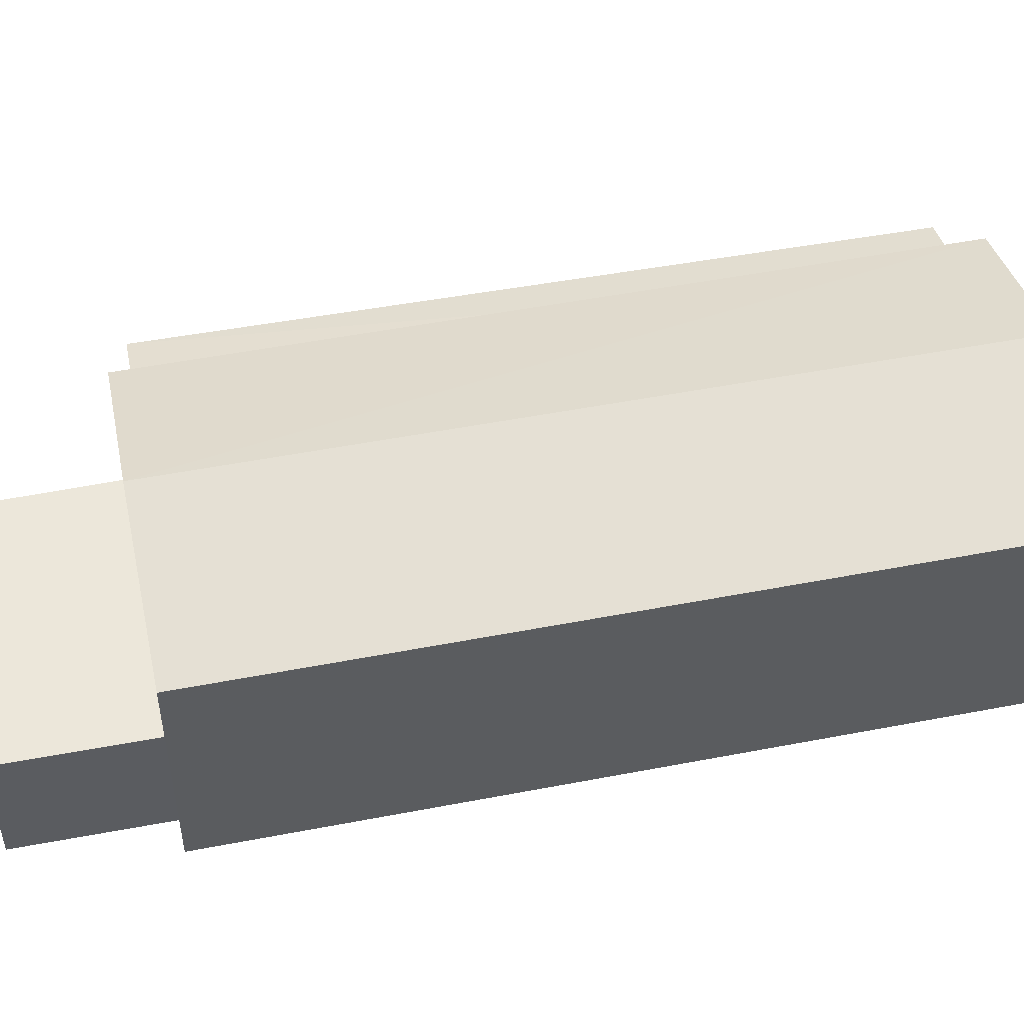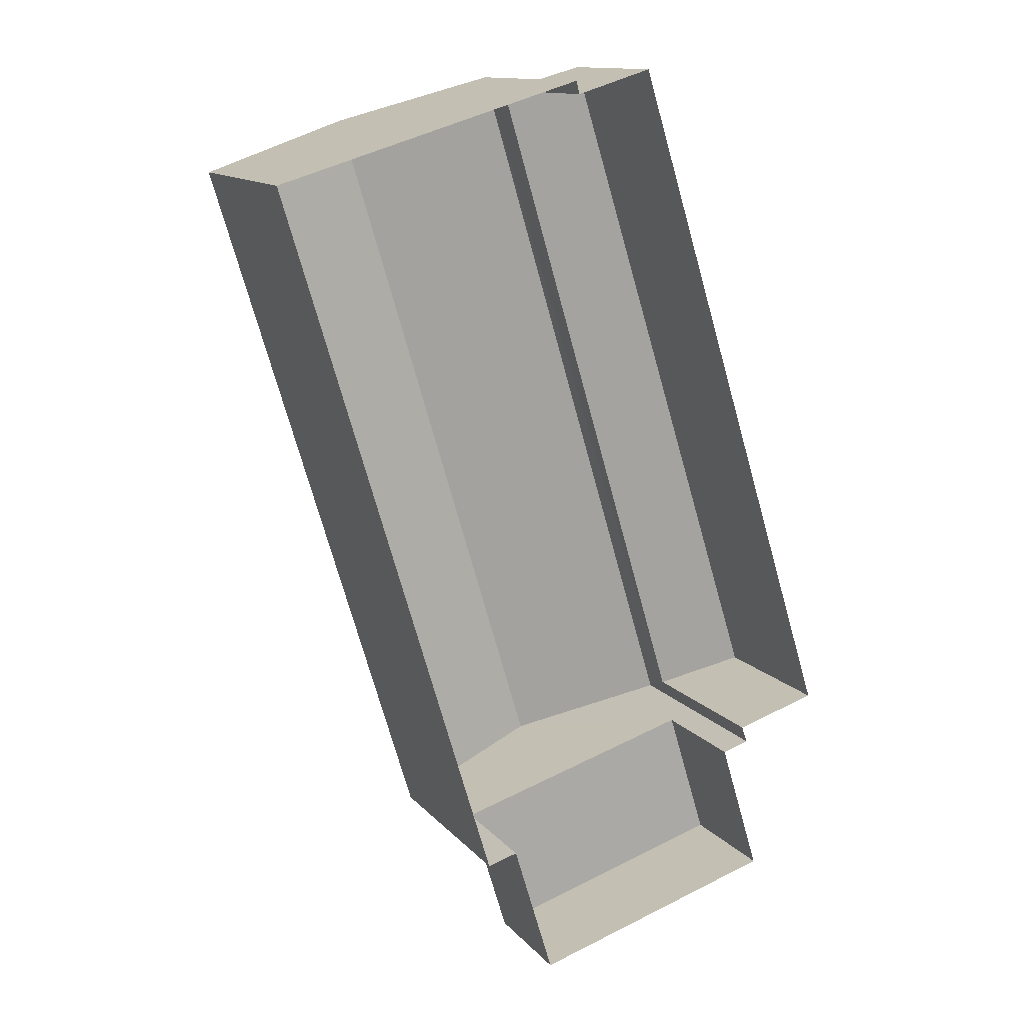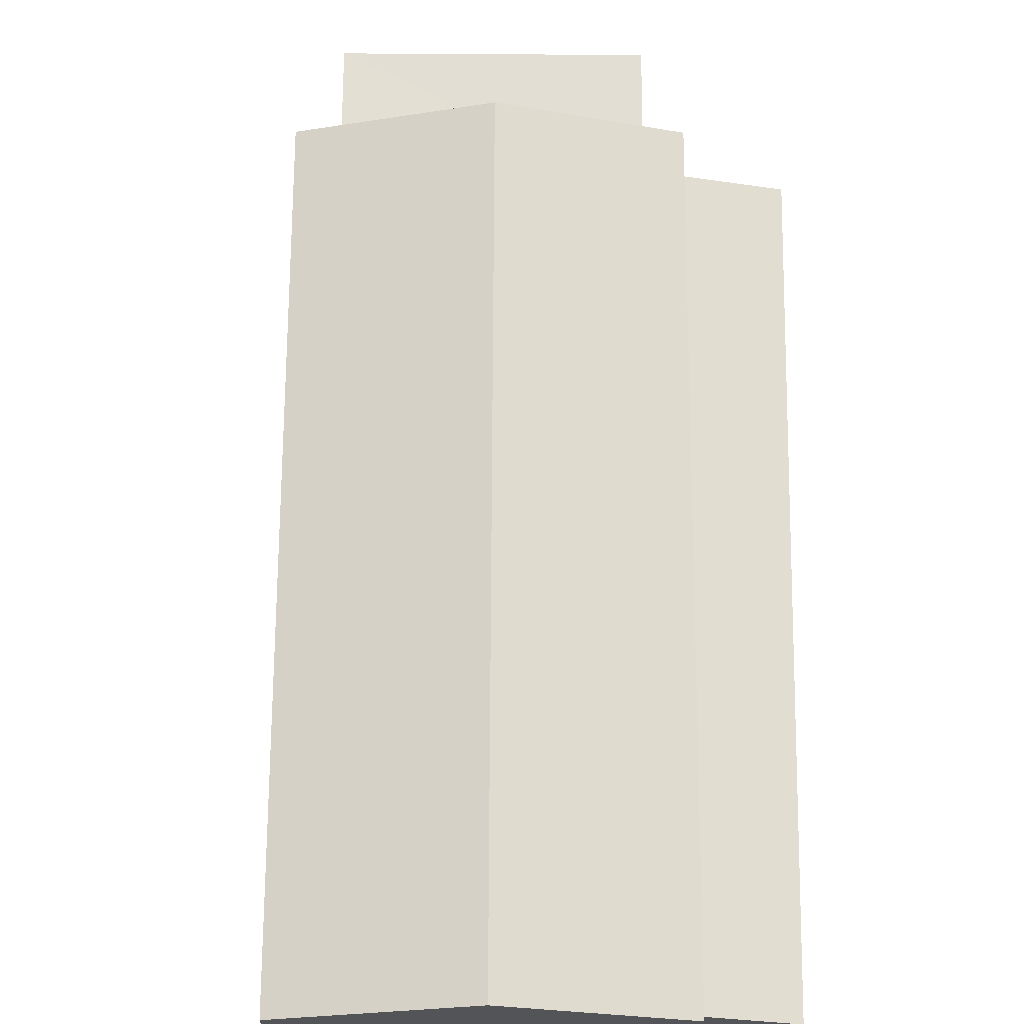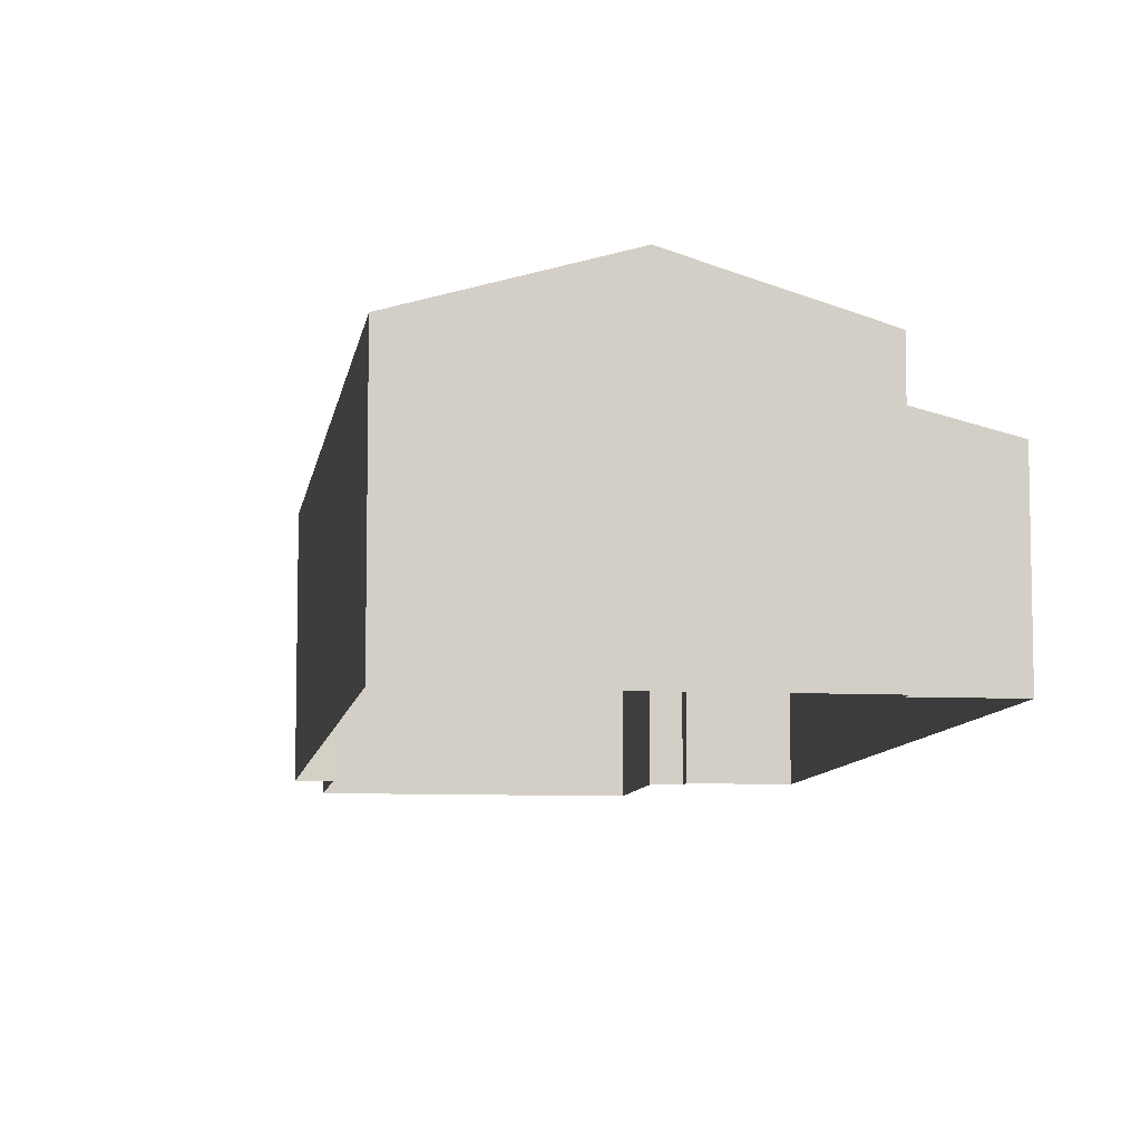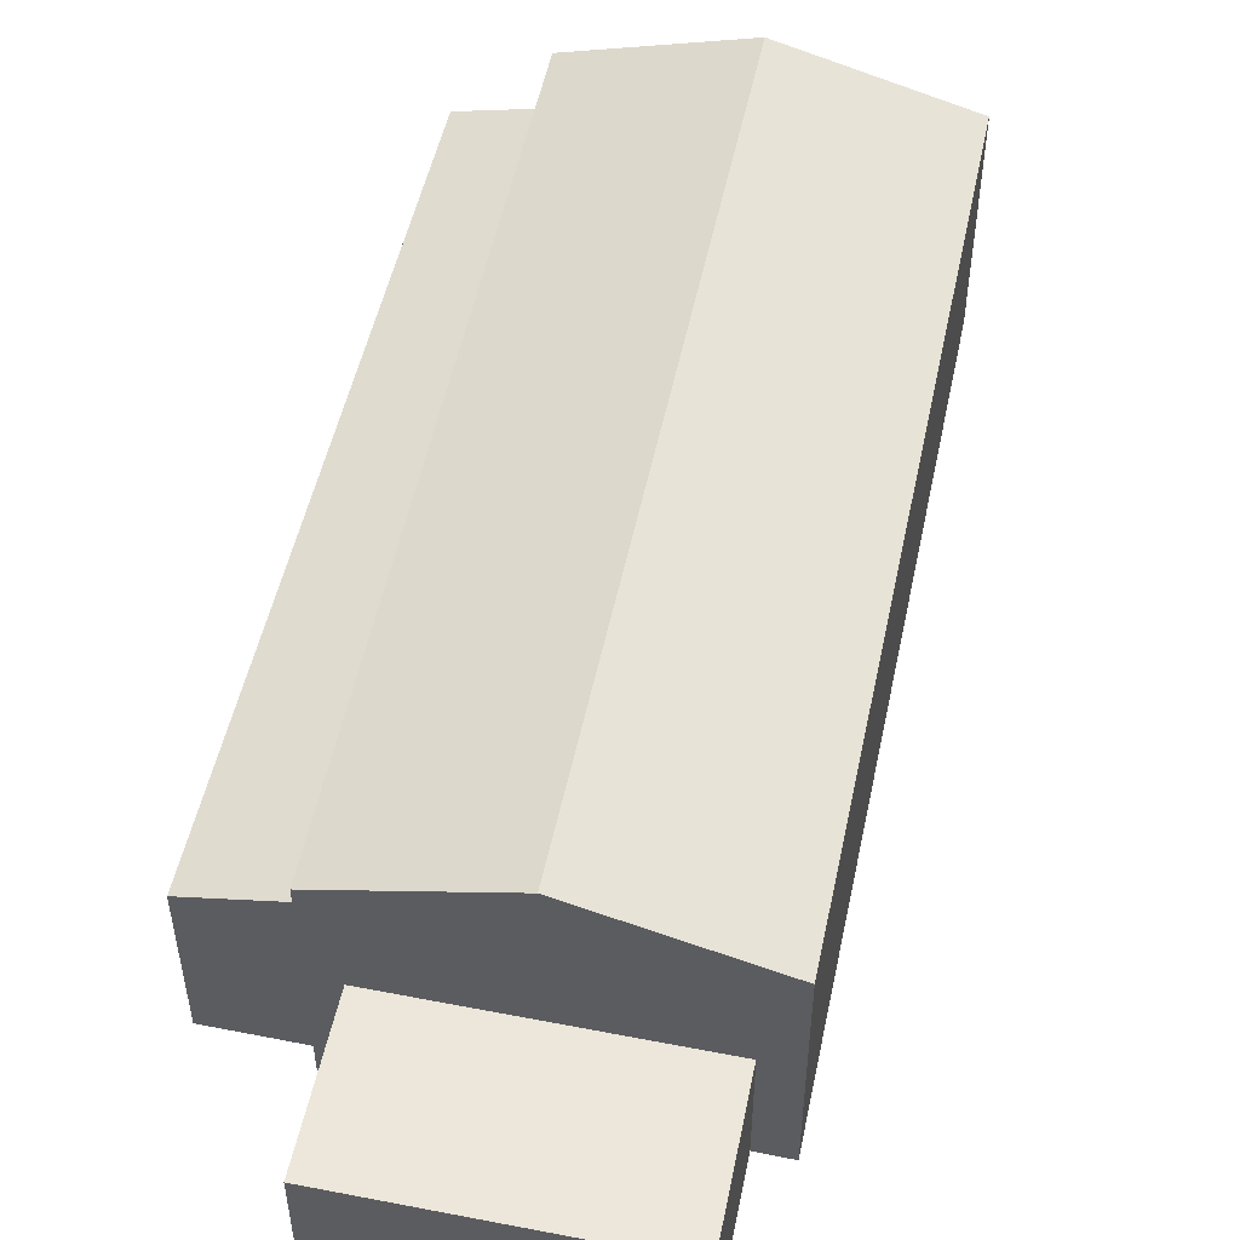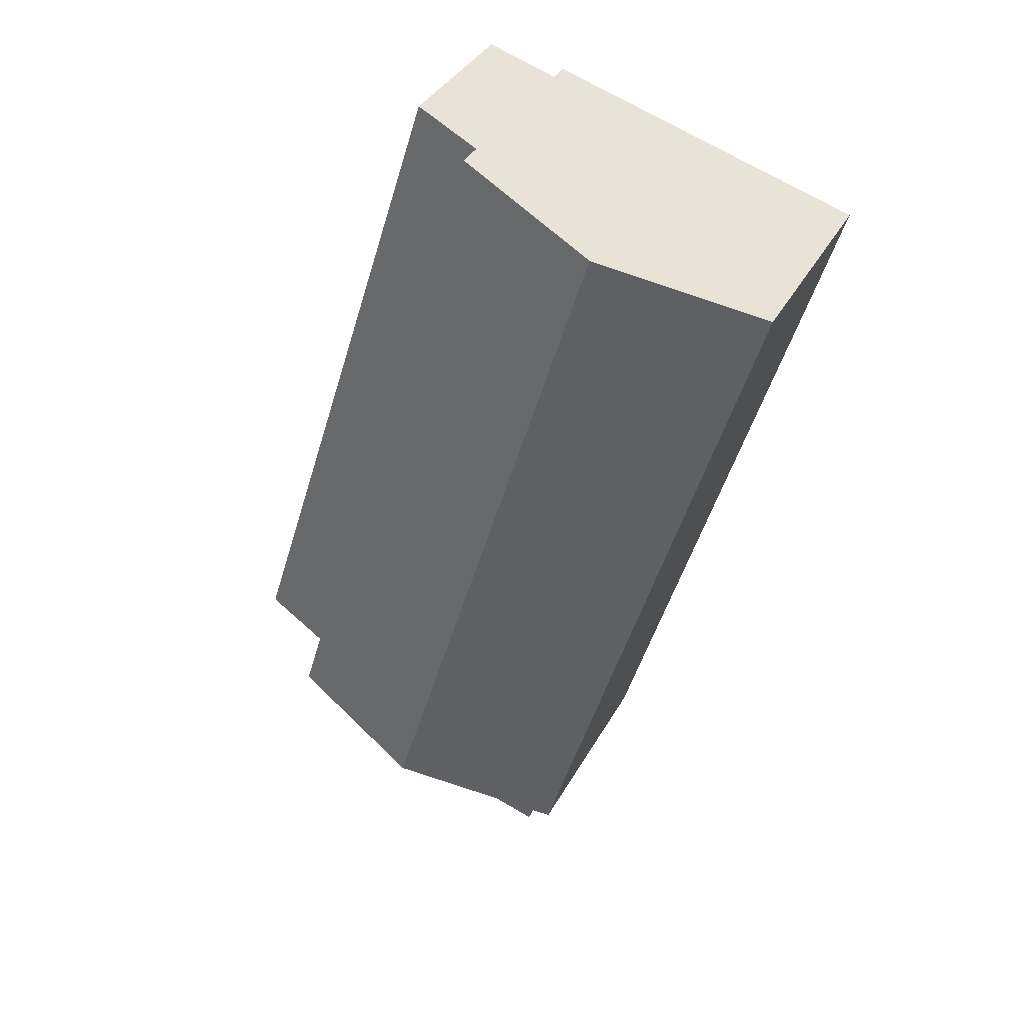
<metadata>
{"format":"obj","ext":"obj","renderer":"f3d","projection":"perspective","resolution":1024,"background":"white","views":[{"elev":51.0,"azim":61.4,"up":"+Z"},{"elev":13.0,"azim":155.5,"up":"+Y"},{"elev":67.0,"azim":163.5,"up":"+Z"},{"elev":-8.2,"azim":155.0,"up":"+Z"},{"elev":52.9,"azim":-4.9,"up":"+Z"},{"elev":36.7,"azim":25.5,"up":"+Y"}]}
</metadata>
<code>
v -2.257e+05 -1.275e+05 12.73
v -2.257e+05 -1.275e+05 12.73
v -2.257e+05 -1.275e+05 12.73
v -2.257e+05 -1.275e+05 12.73
v -2.257e+05 -1.275e+05 12.73
v -2.257e+05 -1.275e+05 12.73
v -2.257e+05 -1.275e+05 12.73
v -2.257e+05 -1.275e+05 12.73
v -2.257e+05 -1.275e+05 12.73
v -2.257e+05 -1.275e+05 12.73
v -2.257e+05 -1.275e+05 12.73
v -2.257e+05 -1.275e+05 12.73
v -2.257e+05 -1.275e+05 16.07
v -2.257e+05 -1.275e+05 16.07
v -2.257e+05 -1.275e+05 16.78
v -2.257e+05 -1.275e+05 16.78
v -2.257e+05 -1.275e+05 16.07
v -2.257e+05 -1.275e+05 16.07
v -2.257e+05 -1.275e+05 15.43
v -2.257e+05 -1.275e+05 15.12
v -2.257e+05 -1.275e+05 15.12
v -2.257e+05 -1.275e+05 15.46
v -2.257e+05 -1.275e+05 14.54
v -2.257e+05 -1.275e+05 14.54
v -2.257e+05 -1.275e+05 14.54
v -2.257e+05 -1.275e+05 14.54
f 1 2 3
f 4 3 5
f 6 2 7
f 6 7 8
f 9 5 10
f 11 12 6
f 10 5 12
f 3 2 5
f 12 2 6
f 5 2 12
f 13 14 15
f 16 13 15
f 17 18 16
f 15 17 16
f 19 20 21
f 22 19 21
f 23 24 25
f 26 23 25
f 18 3 16
f 3 4 16
f 4 13 16
f 19 4 5
f 4 19 13
f 12 11 22
f 14 13 22
f 11 14 22
f 22 13 19
f 25 8 7
f 25 24 8
f 12 21 10
f 12 22 21
f 18 1 3
f 18 17 1
f 2 25 7
f 2 26 25
f 6 8 24
f 23 6 24
f 5 9 20
f 19 5 20
f 21 9 10
f 21 20 9
f 23 11 6
f 2 1 26
f 23 26 15
f 14 11 23
f 1 17 26
f 14 23 15
f 26 17 15

</code>
